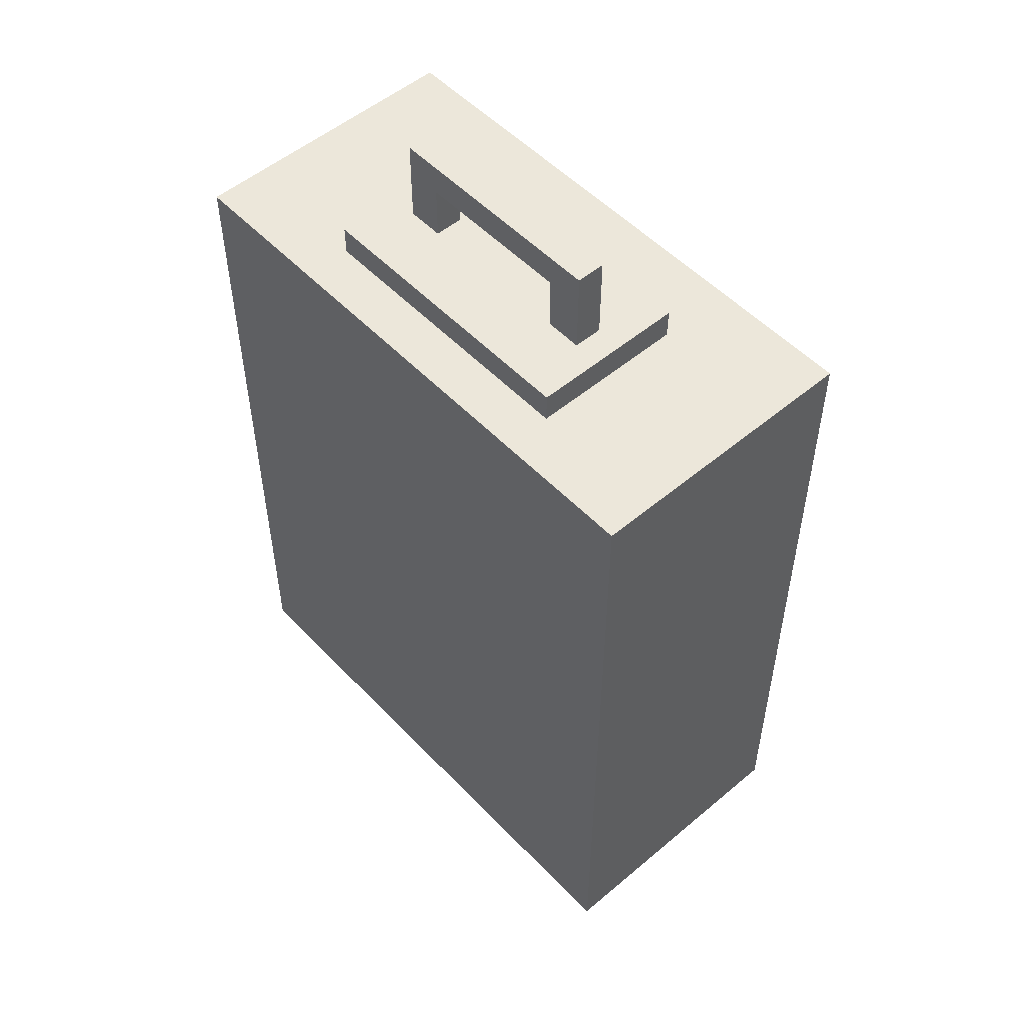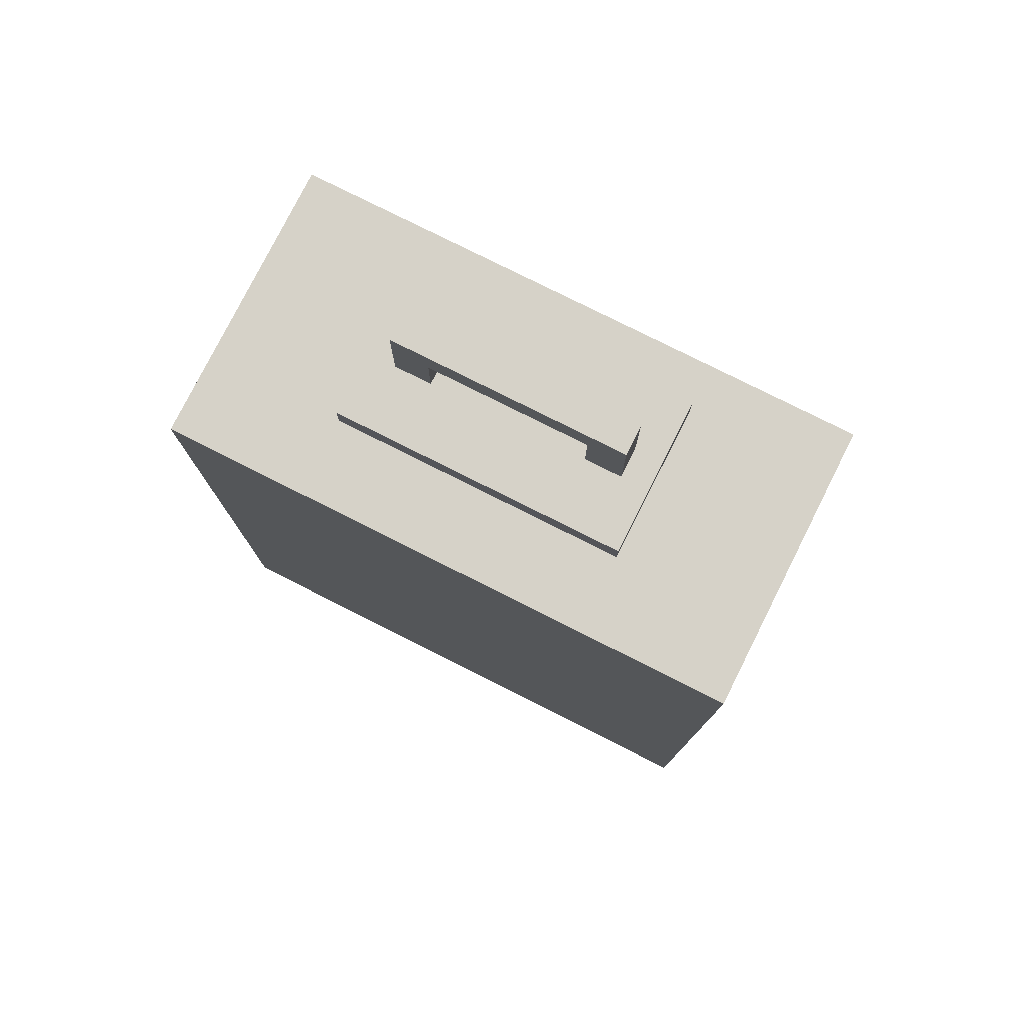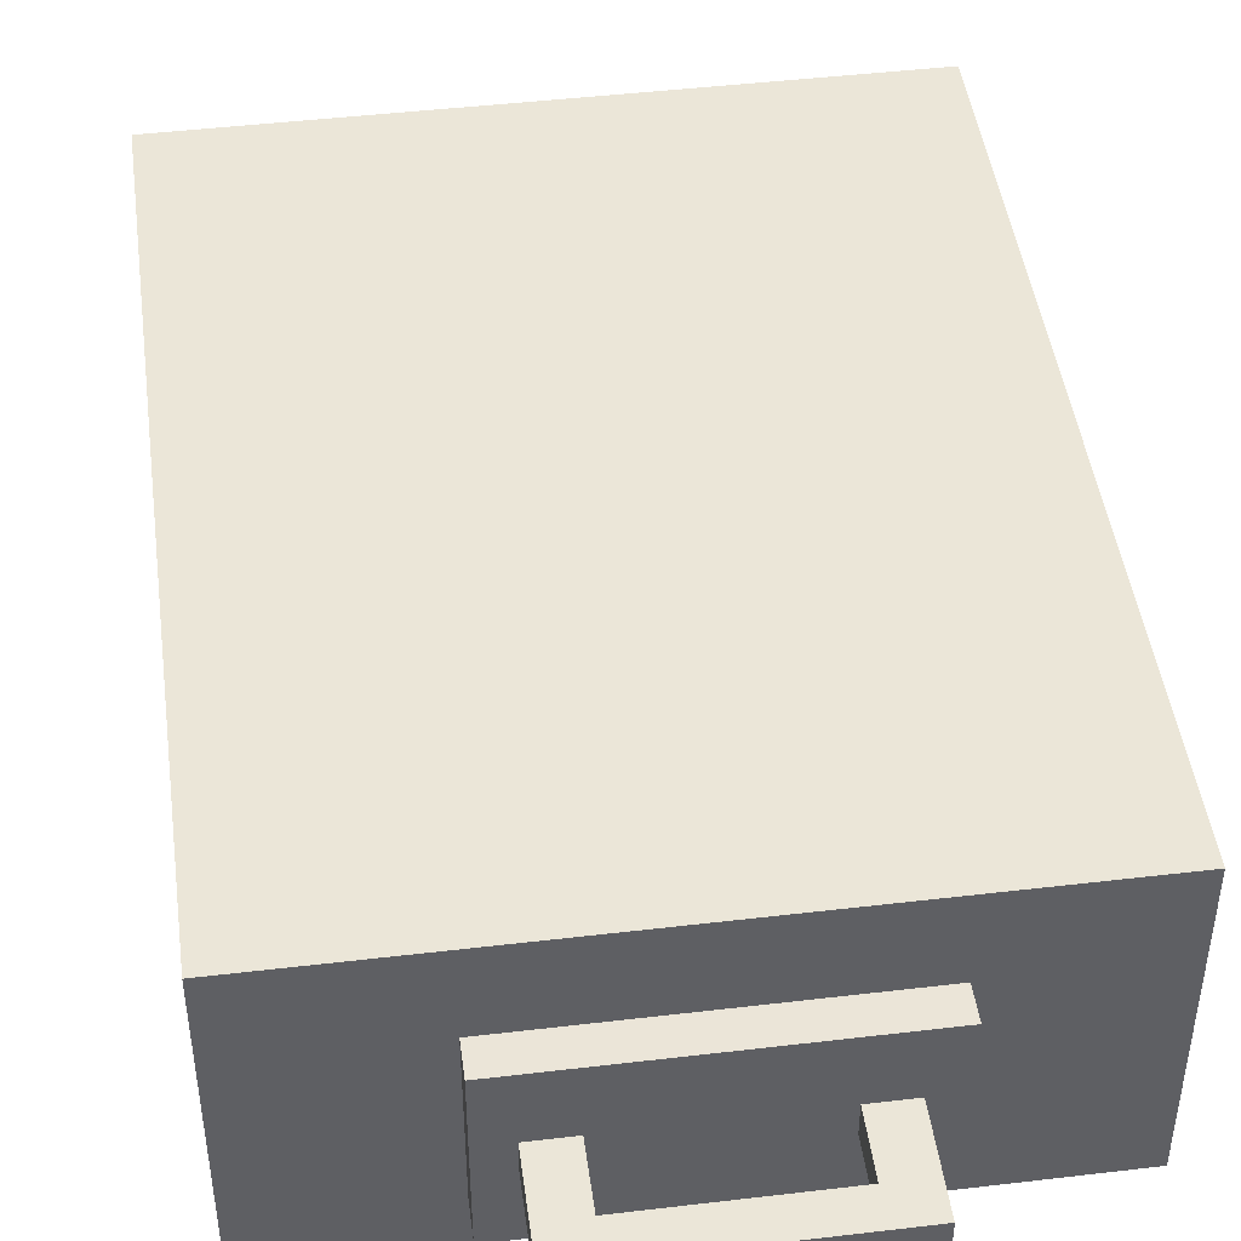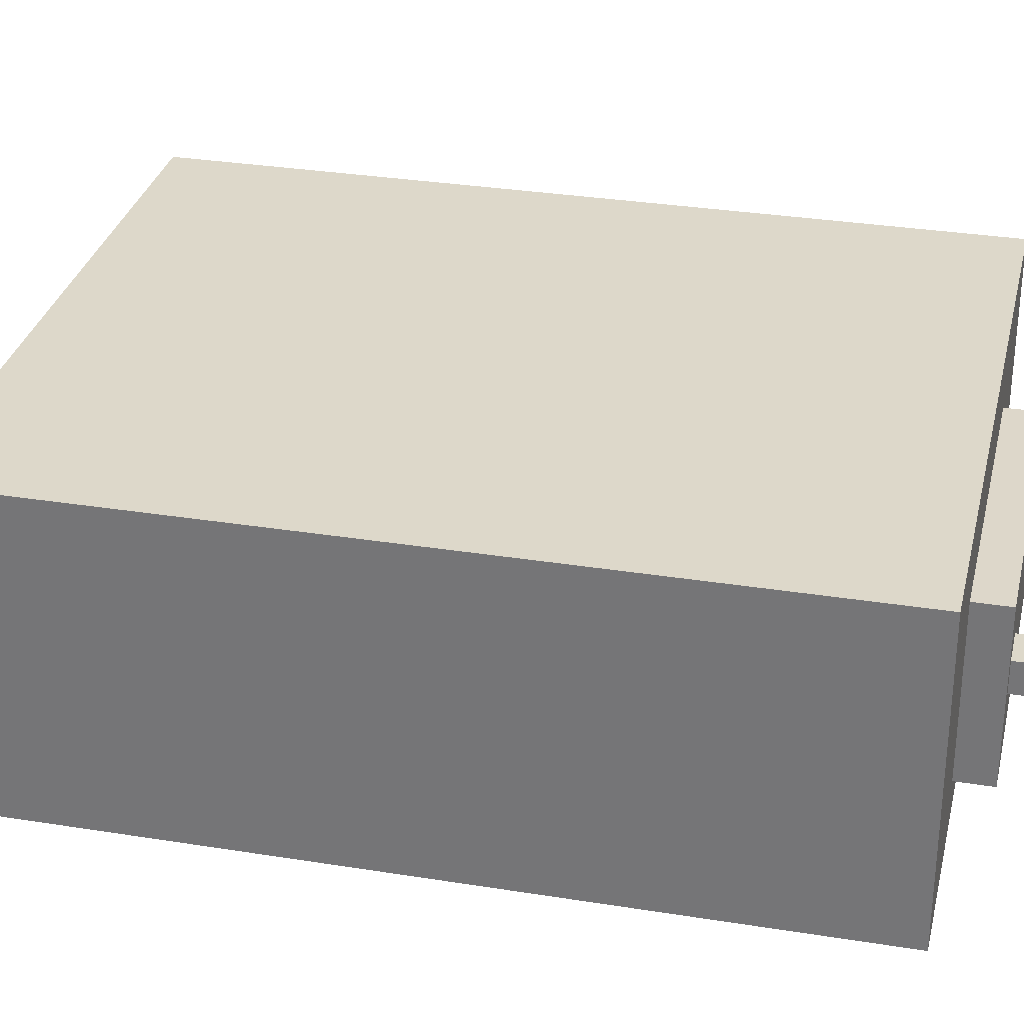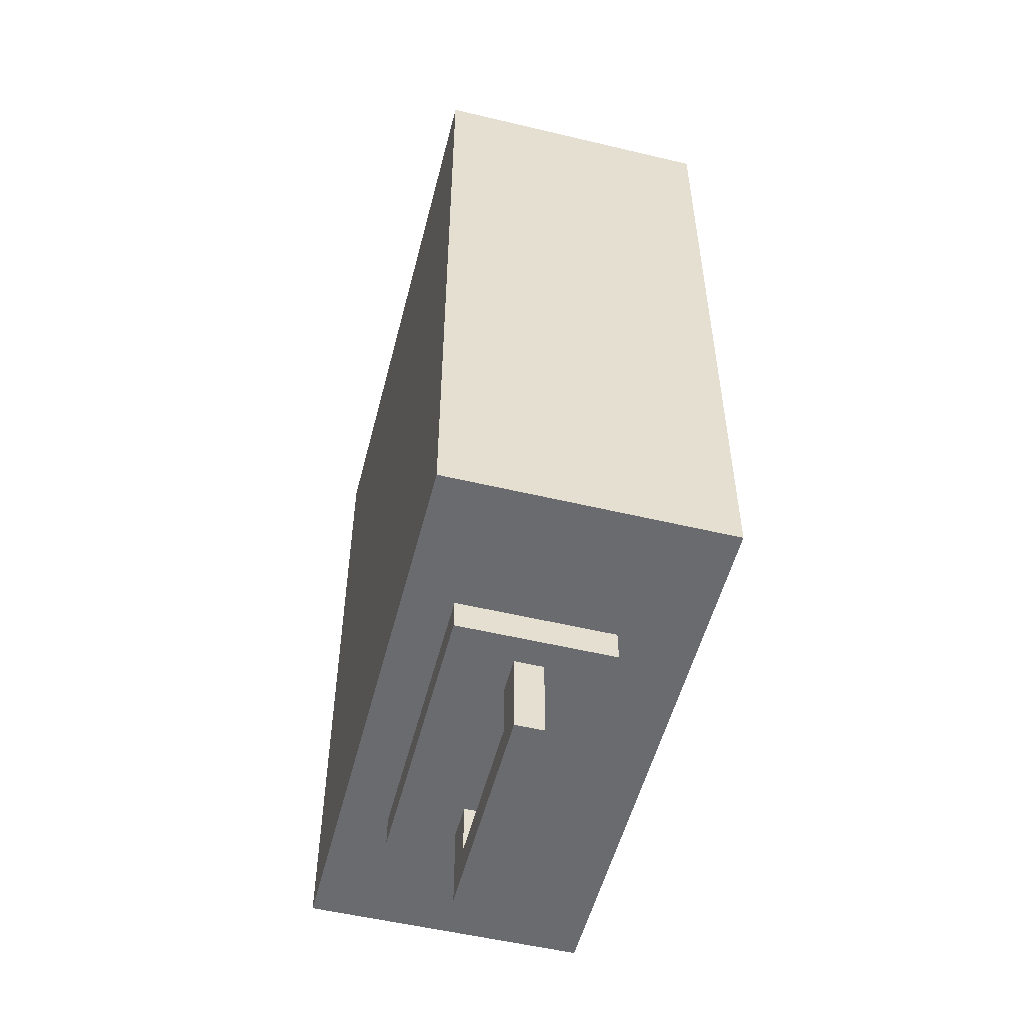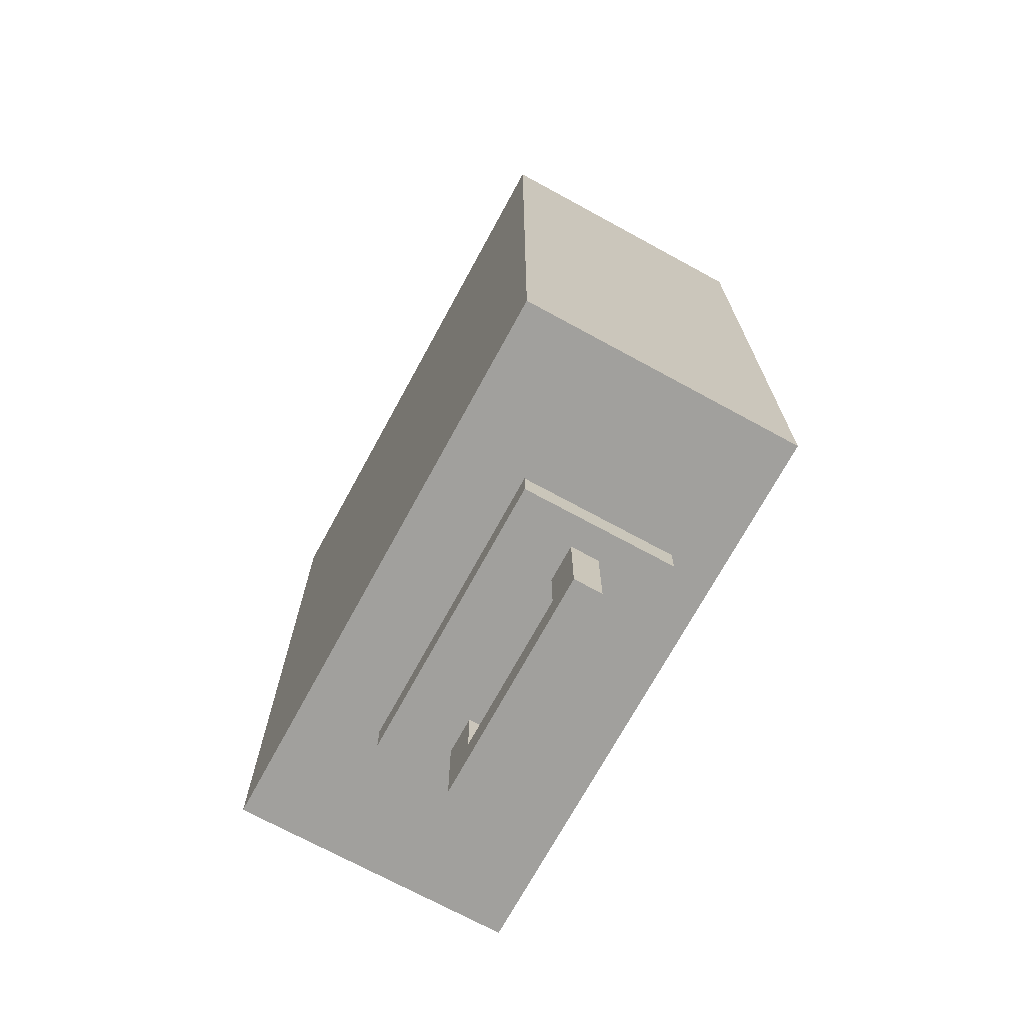
<metadata>
{"format":"obj","ext":"obj","renderer":"f3d","projection":"perspective","resolution":1024,"background":"white","views":[{"elev":52.6,"azim":47.9,"up":"+Z"},{"elev":78.2,"azim":-153.3,"up":"+Z"},{"elev":46.1,"azim":-7.7,"up":"+Y"},{"elev":31.0,"azim":103.0,"up":"+Y"},{"elev":-53.3,"azim":75.7,"up":"+Z"},{"elev":-71.7,"azim":-118.6,"up":"+Z"}]}
</metadata>
<code>
g metal_box_02
v 0.2053 0.1895 -0.8157
v 0.2051 0.1895 -0.6538
v 0.2051 0.2381 -0.6538
v 0.2053 0.2381 -0.8157
v -0.1266 0.2381 -0.763
v 0.1427 0.2381 -0.763
v 0.1427 0.1895 -0.763
v -0.1266 0.1895 -0.763
v 0.2053 0.1895 -0.8157
v 0.2053 0.2381 -0.8157
v -0.1892 0.2381 -0.8157
v -0.1892 0.1895 -0.8157
v 0.1427 0.2381 -0.763
v 0.1427 0.2381 -0.6538
v 0.1427 0.1895 -0.6538
v 0.1427 0.1895 -0.763
v -0.1892 0.1895 -0.8157
v -0.1266 0.1895 -0.763
v 0.1427 0.1895 -0.763
v 0.2053 0.1895 -0.8157
v 0.2051 0.1895 -0.6538
v 0.1427 0.1895 -0.6538
v -0.1266 0.1895 -0.6538
v -0.1891 0.1895 -0.6538
v -0.1266 0.1895 -0.763
v -0.1266 0.1895 -0.6538
v -0.1266 0.2381 -0.6538
v -0.1266 0.2381 -0.763
v -0.1892 0.2381 -0.8157
v -0.1266 0.2381 -0.763
v -0.1266 0.2381 -0.6538
v -0.1892 0.2381 -0.8157
v -0.1266 0.2381 -0.6538
v -0.1891 0.2381 -0.6538
v 0.2053 0.2381 -0.8157
v 0.1427 0.2381 -0.763
v 0.1427 0.2381 -0.6538
v 0.2051 0.2381 -0.6538
v -0.1266 0.2381 -0.763
v -0.1892 0.1895 -0.8157
v -0.1892 0.2381 -0.8157
v -0.1891 0.2381 -0.6538
v -0.1891 0.1895 -0.6538
v 0.2526 0.3455 -0.6131
v 0.2528 0.3456 -0.6709
v 0.2528 0.08197 -0.6709
v 0.2526 0.08207 -0.6131
v 0.2528 0.3456 -0.6709
v -0.2367 0.3456 -0.6709
v -0.2367 0.08197 -0.6709
v 0.2528 0.08197 -0.6709
v -0.2367 0.3456 -0.6709
v -0.2365 0.3455 -0.6131
v -0.2365 0.08207 -0.6131
v -0.2367 0.08197 -0.6709
v 0.2526 0.08207 -0.6131
v 0.2528 0.08197 -0.6709
v -0.2367 0.08197 -0.6709
v -0.2365 0.08207 -0.6131
v -0.2365 0.3455 -0.6131
v -0.2367 0.3456 -0.6709
v 0.2528 0.3456 -0.6709
v 0.2526 0.3455 -0.6131
v -0.1892 0.1895 0.8157
v -0.1891 0.1895 0.6538
v -0.1891 0.2381 0.6538
v -0.1892 0.2381 0.8157
v 0.1427 0.2381 0.763
v -0.1266 0.2381 0.763
v -0.1266 0.1895 0.763
v 0.1427 0.1895 0.763
v -0.1892 0.1895 0.8157
v -0.1892 0.2381 0.8157
v 0.2053 0.2381 0.8157
v 0.2053 0.1895 0.8157
v -0.1266 0.2381 0.763
v -0.1266 0.2381 0.6538
v -0.1266 0.1895 0.6538
v -0.1266 0.1895 0.763
v 0.2053 0.1895 0.8157
v 0.1427 0.1895 0.763
v -0.1266 0.1895 0.763
v -0.1892 0.1895 0.8157
v -0.1891 0.1895 0.6538
v -0.1266 0.1895 0.6538
v 0.1427 0.1895 0.6538
v 0.2051 0.1895 0.6538
v 0.1427 0.1895 0.763
v 0.1427 0.1895 0.6538
v 0.1427 0.2381 0.6538
v 0.1427 0.2381 0.763
v 0.2053 0.2381 0.8157
v 0.1427 0.2381 0.763
v 0.1427 0.2381 0.6538
v 0.2053 0.2381 0.8157
v 0.1427 0.2381 0.6538
v 0.2051 0.2381 0.6538
v -0.1892 0.2381 0.8157
v -0.1266 0.2381 0.763
v -0.1266 0.2381 0.6538
v -0.1891 0.2381 0.6538
v 0.2053 0.1895 0.8157
v 0.2053 0.2381 0.8157
v 0.2051 0.2381 0.6538
v 0.2051 0.1895 0.6538
v -0.2365 0.3455 0.6131
v -0.2367 0.3456 0.6709
v -0.2367 0.08197 0.6709
v -0.2365 0.08207 0.6131
v -0.2367 0.3456 0.6709
v 0.2528 0.3456 0.6709
v 0.2528 0.08197 0.6709
v -0.2367 0.08197 0.6709
v 0.2528 0.3456 0.6709
v 0.2526 0.3455 0.6131
v 0.2526 0.08207 0.6131
v 0.2528 0.08197 0.6709
v -0.2365 0.08207 0.6131
v -0.2367 0.08197 0.6709
v 0.2528 0.08197 0.6709
v 0.2526 0.08207 0.6131
v 0.2526 0.3455 0.6131
v 0.2528 0.3456 0.6709
v -0.2367 0.3456 0.6709
v -0.2365 0.3455 0.6131
v 0.2053 0.2381 0.8157
v -0.1266 0.2381 0.763
v 0.1427 0.2381 0.763
v -0.4845 -5.066e-08 0.6207
v -0.4845 0.4774 0.6207
v 0.4845 0.4774 0.6207
v 0.4845 -5.066e-08 0.6207
v -0.4845 0.4774 0.6207
v -0.4845 0.4774 -0.6165
v 0.4845 0.4774 -0.6165
v 0.4845 0.4774 0.6207
v -0.4845 0.4774 -0.6165
v -0.4845 -5.066e-08 -0.6165
v 0.4845 -5.066e-08 -0.6165
v 0.4845 0.4774 -0.6165
v -0.4845 -5.066e-08 -0.6165
v -0.4845 -5.066e-08 0.6207
v 0.4845 -5.066e-08 0.6207
v 0.4845 -5.066e-08 -0.6165
v 0.4845 -5.066e-08 0.6207
v 0.4845 0.4774 0.6207
v 0.4845 0.4774 -0.6165
v 0.4845 -5.066e-08 -0.6165
v -0.4845 -5.066e-08 -0.6165
v -0.4845 0.4774 -0.6165
v -0.4845 0.4774 0.6207
v -0.4845 -5.066e-08 0.6207
f 3 2 1
f 4 3 1
f 7 6 5
f 8 7 5
f 11 10 9
f 12 11 9
f 15 14 13
f 16 15 13
f 19 18 17
f 20 19 17
f 20 21 19
f 21 22 19
f 18 23 17
f 23 24 17
f 27 26 25
f 28 27 25
f 31 30 29
f 34 33 32
f 36 35 32
f 36 37 35
f 37 38 35
f 39 36 32
f 42 41 40
f 43 42 40
f 46 45 44
f 47 46 44
f 50 49 48
f 51 50 48
f 54 53 52
f 55 54 52
f 58 57 56
f 59 58 56
f 62 61 60
f 63 62 60
f 66 65 64
f 67 66 64
f 70 69 68
f 71 70 68
f 74 73 72
f 75 74 72
f 78 77 76
f 79 78 76
f 82 81 80
f 83 82 80
f 83 84 82
f 84 85 82
f 81 86 80
f 86 87 80
f 90 89 88
f 91 90 88
f 94 93 92
f 97 96 95
f 99 98 95
f 99 100 98
f 100 101 98
f 104 103 102
f 105 104 102
f 108 107 106
f 109 108 106
f 112 111 110
f 113 112 110
f 116 115 114
f 117 116 114
f 120 119 118
f 121 120 118
f 124 123 122
f 125 124 122
f 128 127 126
f 131 130 129
f 132 131 129
f 135 134 133
f 136 135 133
f 139 138 137
f 140 139 137
f 143 142 141
f 144 143 141
f 147 146 145
f 148 147 145
f 151 150 149
f 152 151 149

</code>
